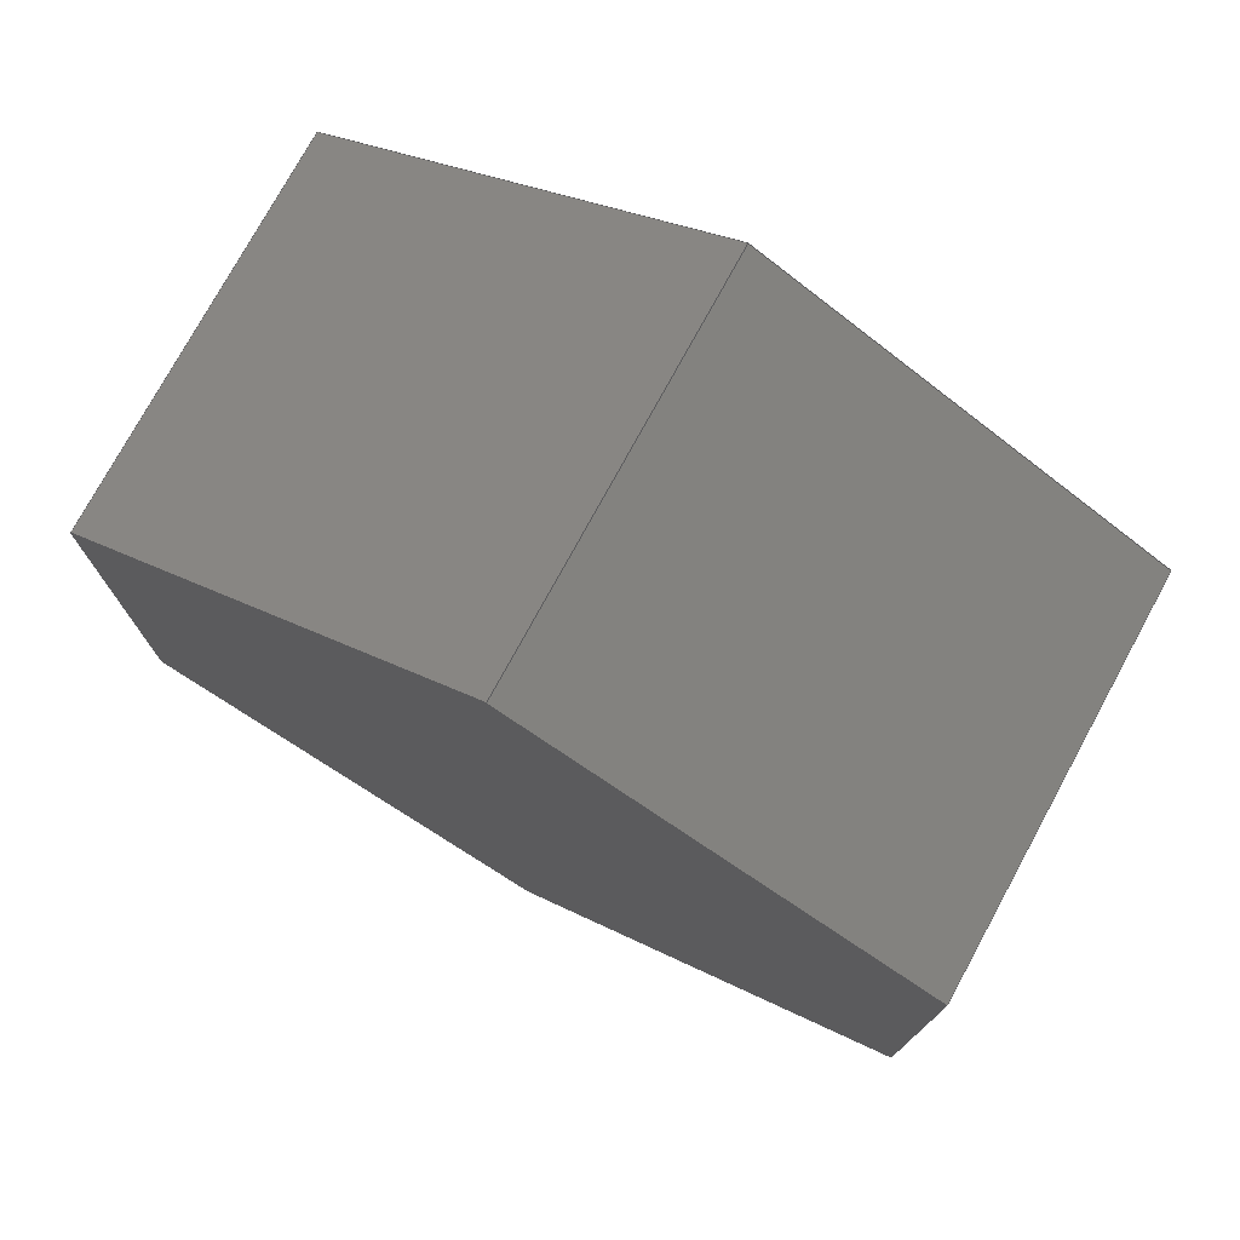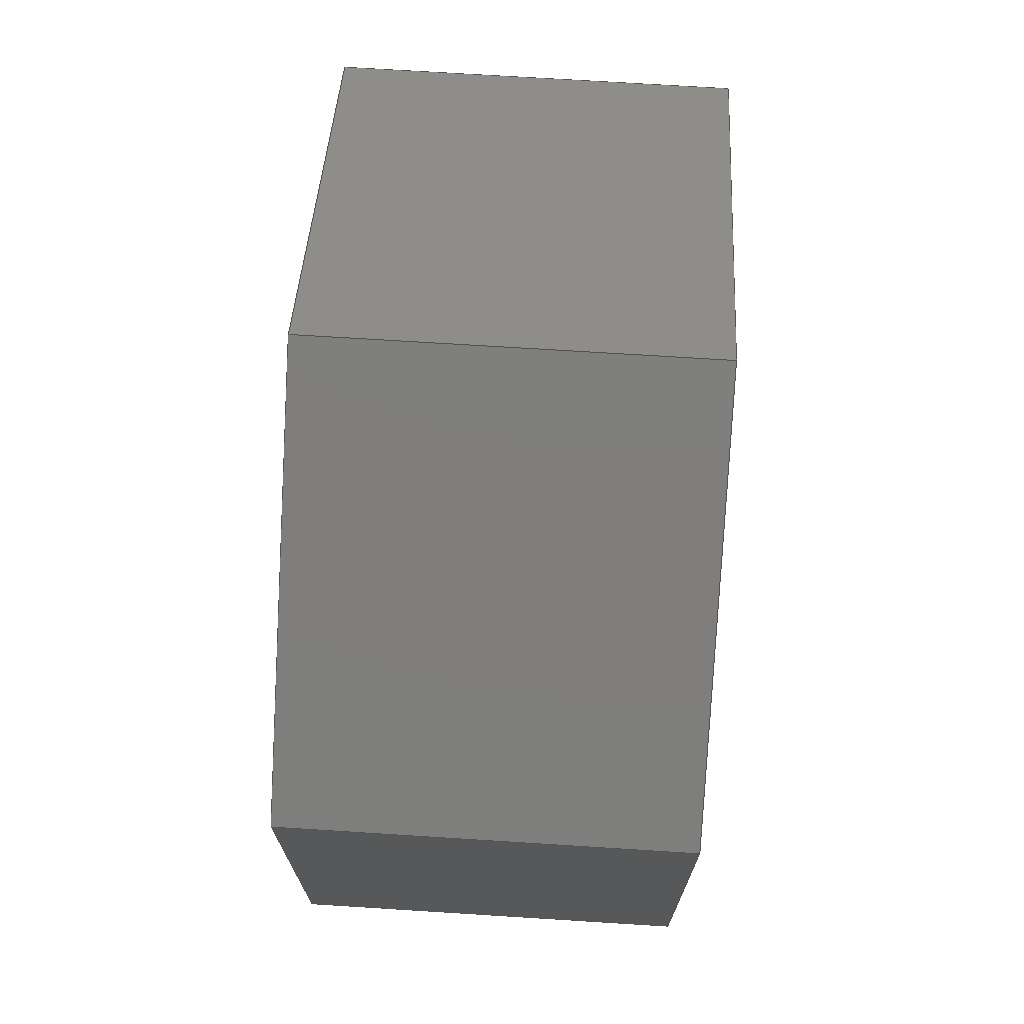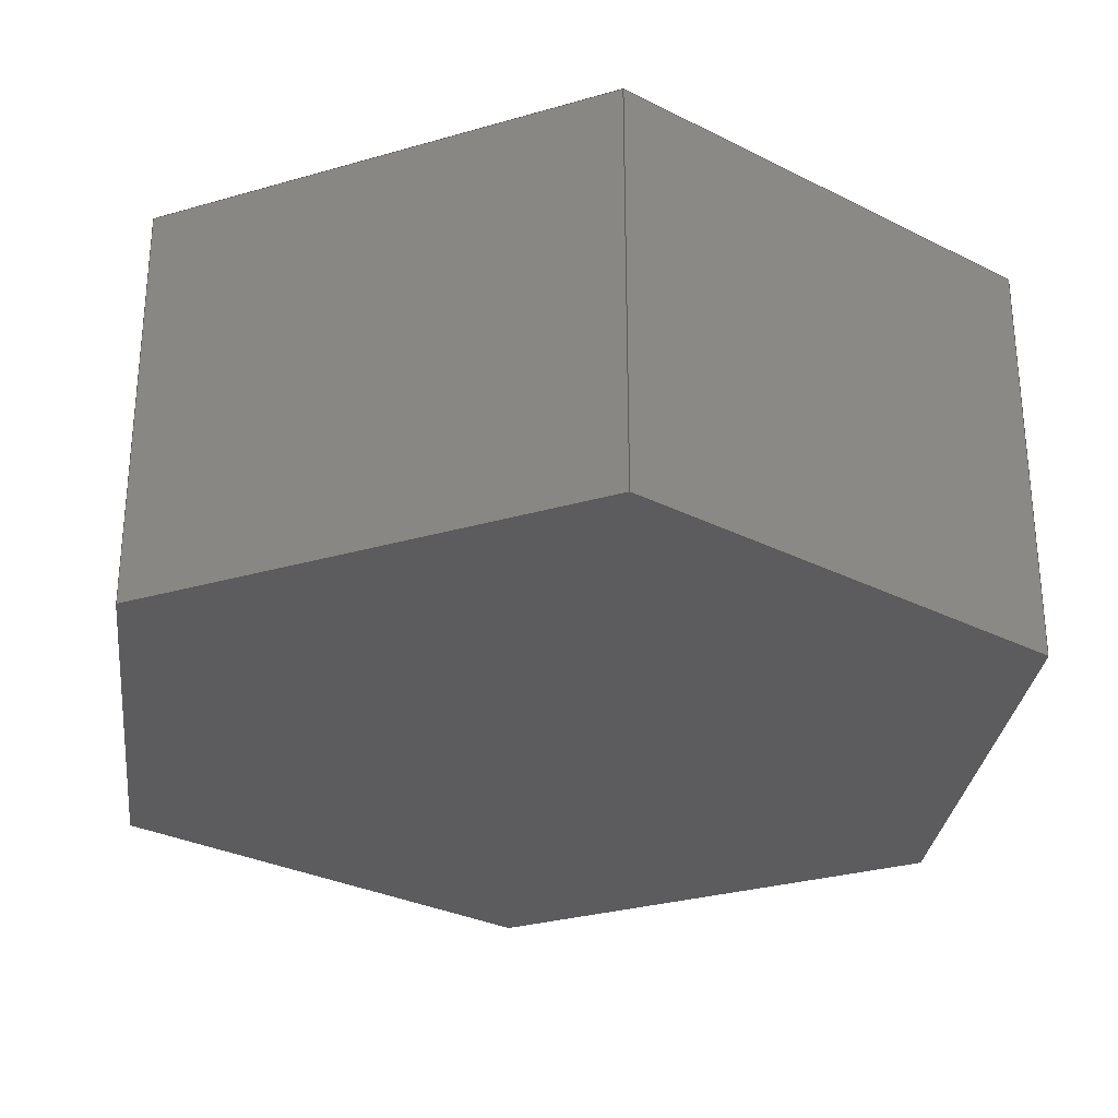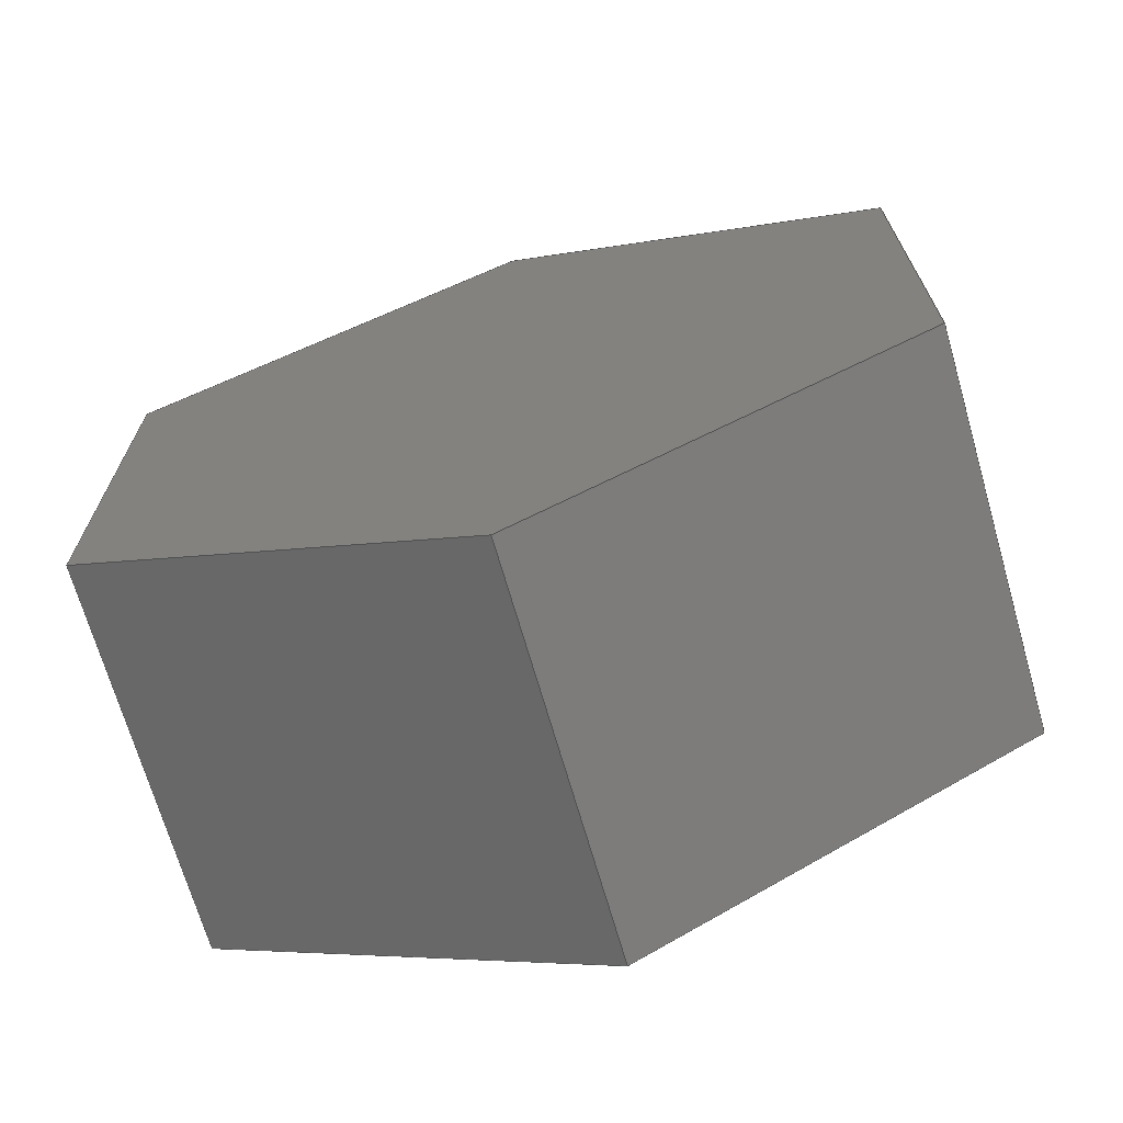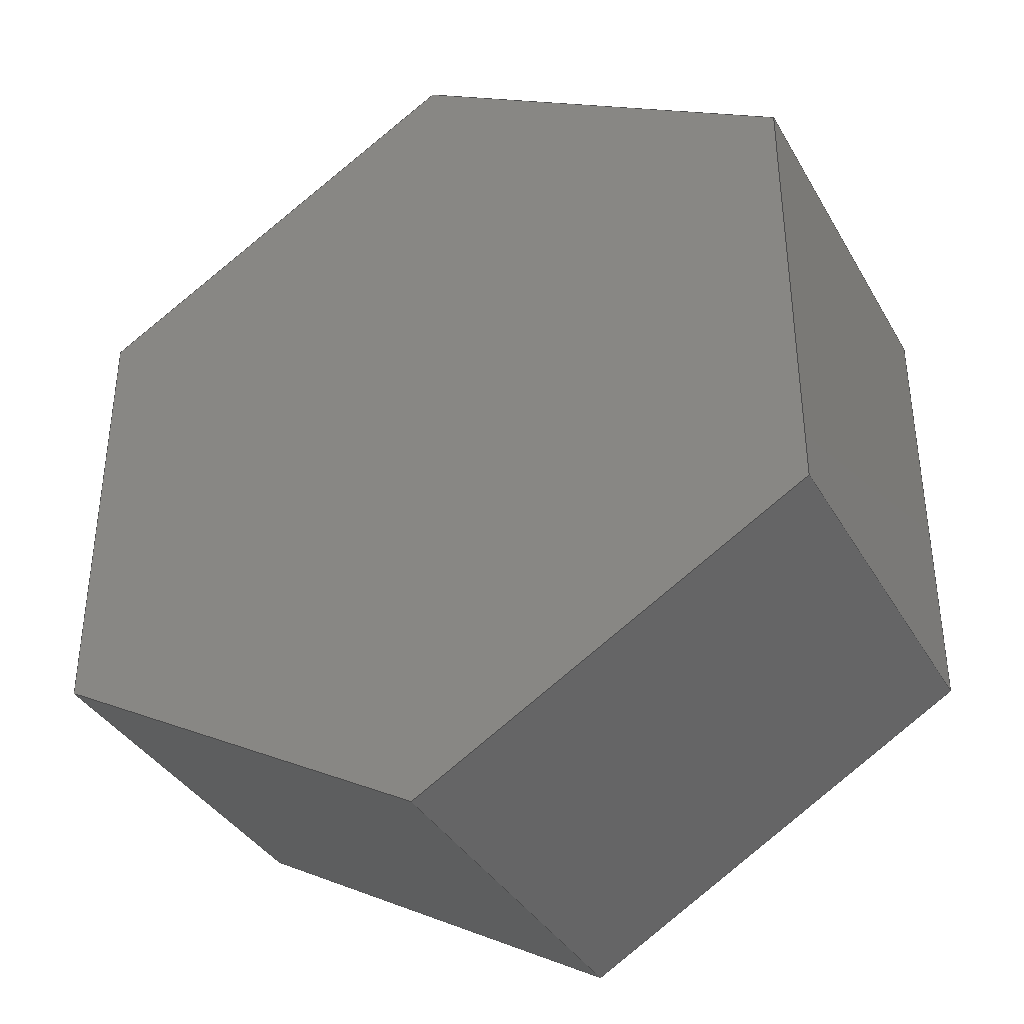
<metadata>
{"format":"step","ext":"step","renderer":"f3d","projection":"perspective","resolution":1024,"background":"white","views":[{"elev":76.1,"azim":28.6,"up":"+Y"},{"elev":71.5,"azim":-86.4,"up":"+Y"},{"elev":-29.5,"azim":113.2,"up":"+Z"},{"elev":-69.8,"azim":-163.9,"up":"+Y"},{"elev":-37.2,"azim":-153.1,"up":"+Y"}]}
</metadata>
<code>
ISO-10303-21;
DATA;
#1=MECHANICAL_DESIGN_GEOMETRIC_PRESENTATION_REPRESENTATION('',(#4),#240);
#2=SHAPE_REPRESENTATION_RELATIONSHIP('SRR','None',#247,#3);
#3=ADVANCED_BREP_SHAPE_REPRESENTATION('',(#5),#239);
#4=STYLED_ITEM('',(#256),#5);
#5=MANIFOLD_SOLID_BREP('Body1',#140);
#6=FACE_OUTER_BOUND('',#14,.T.);
#7=FACE_OUTER_BOUND('',#15,.T.);
#8=FACE_OUTER_BOUND('',#16,.T.);
#9=FACE_OUTER_BOUND('',#17,.T.);
#10=FACE_OUTER_BOUND('',#18,.T.);
#11=FACE_OUTER_BOUND('',#19,.T.);
#12=FACE_OUTER_BOUND('',#20,.T.);
#13=FACE_OUTER_BOUND('',#21,.T.);
#14=EDGE_LOOP('',(#88,#89,#90,#91));
#15=EDGE_LOOP('',(#92,#93,#94,#95));
#16=EDGE_LOOP('',(#96,#97,#98,#99));
#17=EDGE_LOOP('',(#100,#101,#102,#103));
#18=EDGE_LOOP('',(#104,#105,#106,#107));
#19=EDGE_LOOP('',(#108,#109,#110,#111));
#20=EDGE_LOOP('',(#112,#113,#114,#115,#116,#117));
#21=EDGE_LOOP('',(#118,#119,#120,#121,#122,#123));
#22=LINE('',#202,#40);
#23=LINE('',#204,#41);
#24=LINE('',#206,#42);
#25=LINE('',#207,#43);
#26=LINE('',#210,#44);
#27=LINE('',#212,#45);
#28=LINE('',#213,#46);
#29=LINE('',#216,#47);
#30=LINE('',#218,#48);
#31=LINE('',#219,#49);
#32=LINE('',#222,#50);
#33=LINE('',#224,#51);
#34=LINE('',#225,#52);
#35=LINE('',#228,#53);
#36=LINE('',#230,#54);
#37=LINE('',#231,#55);
#38=LINE('',#233,#56);
#39=LINE('',#234,#57);
#40=VECTOR('',#166,1);
#41=VECTOR('',#167,1);
#42=VECTOR('',#168,1);
#43=VECTOR('',#169,1);
#44=VECTOR('',#172,1);
#45=VECTOR('',#173,1);
#46=VECTOR('',#174,1);
#47=VECTOR('',#177,1);
#48=VECTOR('',#178,1);
#49=VECTOR('',#179,1);
#50=VECTOR('',#182,1);
#51=VECTOR('',#183,1);
#52=VECTOR('',#184,1);
#53=VECTOR('',#187,1);
#54=VECTOR('',#188,1);
#55=VECTOR('',#189,1);
#56=VECTOR('',#192,1);
#57=VECTOR('',#193,1);
#58=VERTEX_POINT('',#200);
#59=VERTEX_POINT('',#201);
#60=VERTEX_POINT('',#203);
#61=VERTEX_POINT('',#205);
#62=VERTEX_POINT('',#209);
#63=VERTEX_POINT('',#211);
#64=VERTEX_POINT('',#215);
#65=VERTEX_POINT('',#217);
#66=VERTEX_POINT('',#221);
#67=VERTEX_POINT('',#223);
#68=VERTEX_POINT('',#227);
#69=VERTEX_POINT('',#229);
#70=EDGE_CURVE('',#58,#59,#22,.T.);
#71=EDGE_CURVE('',#59,#60,#23,.T.);
#72=EDGE_CURVE('',#61,#60,#24,.T.);
#73=EDGE_CURVE('',#58,#61,#25,.T.);
#74=EDGE_CURVE('',#62,#58,#26,.T.);
#75=EDGE_CURVE('',#63,#61,#27,.T.);
#76=EDGE_CURVE('',#62,#63,#28,.T.);
#77=EDGE_CURVE('',#64,#62,#29,.T.);
#78=EDGE_CURVE('',#65,#63,#30,.T.);
#79=EDGE_CURVE('',#64,#65,#31,.T.);
#80=EDGE_CURVE('',#66,#64,#32,.T.);
#81=EDGE_CURVE('',#67,#65,#33,.T.);
#82=EDGE_CURVE('',#66,#67,#34,.T.);
#83=EDGE_CURVE('',#68,#66,#35,.T.);
#84=EDGE_CURVE('',#69,#67,#36,.T.);
#85=EDGE_CURVE('',#68,#69,#37,.T.);
#86=EDGE_CURVE('',#59,#68,#38,.T.);
#87=EDGE_CURVE('',#60,#69,#39,.T.);
#88=ORIENTED_EDGE('',*,*,#70,.T.);
#89=ORIENTED_EDGE('',*,*,#71,.T.);
#90=ORIENTED_EDGE('',*,*,#72,.F.);
#91=ORIENTED_EDGE('',*,*,#73,.F.);
#92=ORIENTED_EDGE('',*,*,#74,.T.);
#93=ORIENTED_EDGE('',*,*,#73,.T.);
#94=ORIENTED_EDGE('',*,*,#75,.F.);
#95=ORIENTED_EDGE('',*,*,#76,.F.);
#96=ORIENTED_EDGE('',*,*,#77,.T.);
#97=ORIENTED_EDGE('',*,*,#76,.T.);
#98=ORIENTED_EDGE('',*,*,#78,.F.);
#99=ORIENTED_EDGE('',*,*,#79,.F.);
#100=ORIENTED_EDGE('',*,*,#80,.T.);
#101=ORIENTED_EDGE('',*,*,#79,.T.);
#102=ORIENTED_EDGE('',*,*,#81,.F.);
#103=ORIENTED_EDGE('',*,*,#82,.F.);
#104=ORIENTED_EDGE('',*,*,#83,.T.);
#105=ORIENTED_EDGE('',*,*,#82,.T.);
#106=ORIENTED_EDGE('',*,*,#84,.F.);
#107=ORIENTED_EDGE('',*,*,#85,.F.);
#108=ORIENTED_EDGE('',*,*,#86,.T.);
#109=ORIENTED_EDGE('',*,*,#85,.T.);
#110=ORIENTED_EDGE('',*,*,#87,.F.);
#111=ORIENTED_EDGE('',*,*,#71,.F.);
#112=ORIENTED_EDGE('',*,*,#87,.T.);
#113=ORIENTED_EDGE('',*,*,#84,.T.);
#114=ORIENTED_EDGE('',*,*,#81,.T.);
#115=ORIENTED_EDGE('',*,*,#78,.T.);
#116=ORIENTED_EDGE('',*,*,#75,.T.);
#117=ORIENTED_EDGE('',*,*,#72,.T.);
#118=ORIENTED_EDGE('',*,*,#86,.F.);
#119=ORIENTED_EDGE('',*,*,#70,.F.);
#120=ORIENTED_EDGE('',*,*,#74,.F.);
#121=ORIENTED_EDGE('',*,*,#77,.F.);
#122=ORIENTED_EDGE('',*,*,#80,.F.);
#123=ORIENTED_EDGE('',*,*,#83,.F.);
#124=PLANE('',#154);
#125=PLANE('',#155);
#126=PLANE('',#156);
#127=PLANE('',#157);
#128=PLANE('',#158);
#129=PLANE('',#159);
#130=PLANE('',#160);
#131=PLANE('',#161);
#132=ADVANCED_FACE('',(#6),#124,.T.);
#133=ADVANCED_FACE('',(#7),#125,.T.);
#134=ADVANCED_FACE('',(#8),#126,.T.);
#135=ADVANCED_FACE('',(#9),#127,.T.);
#136=ADVANCED_FACE('',(#10),#128,.T.);
#137=ADVANCED_FACE('',(#11),#129,.T.);
#138=ADVANCED_FACE('',(#12),#130,.T.);
#139=ADVANCED_FACE('',(#13),#131,.F.);
#140=CLOSED_SHELL('',(#132,#133,#134,#135,#136,#137,#138,#139));
#141=DERIVED_UNIT_ELEMENT(#143,1);
#142=DERIVED_UNIT_ELEMENT(#242,3);
#143=(
MASS_UNIT()
NAMED_UNIT(*)
SI_UNIT(.KILO.,.GRAM.)
);
#144=DERIVED_UNIT((#141,#142));
#145=MEASURE_REPRESENTATION_ITEM('density measure',
POSITIVE_RATIO_MEASURE(7850),#144);
#146=PROPERTY_DEFINITION_REPRESENTATION(#151,#148);
#147=PROPERTY_DEFINITION_REPRESENTATION(#152,#149);
#148=REPRESENTATION('material name',(#150),#239);
#149=REPRESENTATION('density',(#145),#239);
#150=DESCRIPTIVE_REPRESENTATION_ITEM('Steel','Steel');
#151=PROPERTY_DEFINITION('material property','material name',#249);
#152=PROPERTY_DEFINITION('material property','density of part',#249);
#153=AXIS2_PLACEMENT_3D('placement',#198,#162,#163);
#154=AXIS2_PLACEMENT_3D('',#199,#164,#165);
#155=AXIS2_PLACEMENT_3D('',#208,#170,#171);
#156=AXIS2_PLACEMENT_3D('',#214,#175,#176);
#157=AXIS2_PLACEMENT_3D('',#220,#180,#181);
#158=AXIS2_PLACEMENT_3D('',#226,#185,#186);
#159=AXIS2_PLACEMENT_3D('',#232,#190,#191);
#160=AXIS2_PLACEMENT_3D('',#235,#194,#195);
#161=AXIS2_PLACEMENT_3D('',#236,#196,#197);
#162=DIRECTION('axis',(0,0,1));
#163=DIRECTION('refdir',(1,0,0));
#164=DIRECTION('center_axis',(0.5,-0.866,0));
#165=DIRECTION('ref_axis',(0.866,0.5,0));
#166=DIRECTION('',(0.866,0.5,0));
#167=DIRECTION('',(0,0,1));
#168=DIRECTION('',(0.866,0.5,0));
#169=DIRECTION('',(0,0,1));
#170=DIRECTION('center_axis',(-0.5,-0.866,0));
#171=DIRECTION('ref_axis',(0.866,-0.5,0));
#172=DIRECTION('',(0.866,-0.5,0));
#173=DIRECTION('',(0.866,-0.5,0));
#174=DIRECTION('',(0,0,1));
#175=DIRECTION('center_axis',(-1,3.606e-16,0));
#176=DIRECTION('ref_axis',(-3.606e-16,-1,0));
#177=DIRECTION('',(-3.606e-16,-1,0));
#178=DIRECTION('',(-3.606e-16,-1,0));
#179=DIRECTION('',(0,0,1));
#180=DIRECTION('center_axis',(-0.5,0.866,0));
#181=DIRECTION('ref_axis',(-0.866,-0.5,0));
#182=DIRECTION('',(-0.866,-0.5,0));
#183=DIRECTION('',(-0.866,-0.5,0));
#184=DIRECTION('',(0,0,1));
#185=DIRECTION('center_axis',(0.5,0.866,0));
#186=DIRECTION('ref_axis',(-0.866,0.5,0));
#187=DIRECTION('',(-0.866,0.5,0));
#188=DIRECTION('',(-0.866,0.5,0));
#189=DIRECTION('',(0,0,1));
#190=DIRECTION('center_axis',(1,-3.606e-16,0));
#191=DIRECTION('ref_axis',(3.606e-16,1,0));
#192=DIRECTION('',(3.606e-16,1,0));
#193=DIRECTION('',(3.606e-16,1,0));
#194=DIRECTION('center_axis',(0,0,1));
#195=DIRECTION('ref_axis',(1,0,0));
#196=DIRECTION('center_axis',(0,0,1));
#197=DIRECTION('ref_axis',(1,0,0));
#198=CARTESIAN_POINT('',(0,0,0));
#199=CARTESIAN_POINT('Origin',(-4.962e-16,-0.9238,
0));
#200=CARTESIAN_POINT('',(-4.962e-16,-0.9238,0));
#201=CARTESIAN_POINT('',(0.8,-0.4619,0));
#202=CARTESIAN_POINT('',(-4.962e-16,-0.9238,0));
#203=CARTESIAN_POINT('',(0.8,-0.4619,0.8));
#204=CARTESIAN_POINT('',(0.8,-0.4619,0));
#205=CARTESIAN_POINT('',(-4.996e-16,-0.9238,0.8));
#206=CARTESIAN_POINT('',(-4.962e-16,-0.9238,0.8));
#207=CARTESIAN_POINT('',(-4.962e-16,-0.9238,0));
#208=CARTESIAN_POINT('Origin',(-0.8,-0.4619,0));
#209=CARTESIAN_POINT('',(-0.8,-0.4619,0));
#210=CARTESIAN_POINT('',(-0.8,-0.4619,0));
#211=CARTESIAN_POINT('',(-0.8,-0.4619,0.8));
#212=CARTESIAN_POINT('',(-0.8,-0.4619,0.8));
#213=CARTESIAN_POINT('',(-0.8,-0.4619,0));
#214=CARTESIAN_POINT('Origin',(-0.8,0.4619,0));
#215=CARTESIAN_POINT('',(-0.8,0.4619,0));
#216=CARTESIAN_POINT('',(-0.8,0.4619,0));
#217=CARTESIAN_POINT('',(-0.8,0.4619,0.8));
#218=CARTESIAN_POINT('',(-0.8,0.4619,0.8));
#219=CARTESIAN_POINT('',(-0.8,0.4619,0));
#220=CARTESIAN_POINT('Origin',(1.656e-16,0.9238,0));
#221=CARTESIAN_POINT('',(1.656e-16,0.9238,0));
#222=CARTESIAN_POINT('',(1.656e-16,0.9238,0));
#223=CARTESIAN_POINT('',(1.11e-16,0.9238,0.8));
#224=CARTESIAN_POINT('',(1.656e-16,0.9238,0.8));
#225=CARTESIAN_POINT('',(1.656e-16,0.9238,0));
#226=CARTESIAN_POINT('Origin',(0.8,0.4619,0));
#227=CARTESIAN_POINT('',(0.8,0.4619,0));
#228=CARTESIAN_POINT('',(0.8,0.4619,0));
#229=CARTESIAN_POINT('',(0.8,0.4619,0.8));
#230=CARTESIAN_POINT('',(0.8,0.4619,0.8));
#231=CARTESIAN_POINT('',(0.8,0.4619,0));
#232=CARTESIAN_POINT('Origin',(0.8,-0.4619,0));
#233=CARTESIAN_POINT('',(0.8,-0.4619,0));
#234=CARTESIAN_POINT('',(0.8,-0.4619,0.8));
#235=CARTESIAN_POINT('Origin',(-1.11e-16,0,0.8));
#236=CARTESIAN_POINT('Origin',(-1.11e-16,0,0));
#237=UNCERTAINTY_MEASURE_WITH_UNIT(LENGTH_MEASURE(0.001),#241,
'DISTANCE_ACCURACY_VALUE',
'Maximum model space distance between geometric entities at asserted c
onnectivities');
#238=UNCERTAINTY_MEASURE_WITH_UNIT(LENGTH_MEASURE(0.001),#241,
'DISTANCE_ACCURACY_VALUE',
'Maximum model space distance between geometric entities at asserted c
onnectivities');
#239=(
GEOMETRIC_REPRESENTATION_CONTEXT(3)
GLOBAL_UNCERTAINTY_ASSIGNED_CONTEXT((#237))
GLOBAL_UNIT_ASSIGNED_CONTEXT((#241,#243,#244))
REPRESENTATION_CONTEXT('','3D')
);
#240=(
GEOMETRIC_REPRESENTATION_CONTEXT(3)
GLOBAL_UNCERTAINTY_ASSIGNED_CONTEXT((#238))
GLOBAL_UNIT_ASSIGNED_CONTEXT((#241,#243,#244))
REPRESENTATION_CONTEXT('','3D')
);
#241=(
LENGTH_UNIT()
NAMED_UNIT(*)
SI_UNIT(.CENTI.,.METRE.)
);
#242=(
LENGTH_UNIT()
NAMED_UNIT(*)
SI_UNIT($,.METRE.)
);
#243=(
NAMED_UNIT(*)
PLANE_ANGLE_UNIT()
SI_UNIT($,.RADIAN.)
);
#244=(
NAMED_UNIT(*)
SI_UNIT($,.STERADIAN.)
SOLID_ANGLE_UNIT()
);
#245=SHAPE_DEFINITION_REPRESENTATION(#246,#247);
#246=PRODUCT_DEFINITION_SHAPE('',$,#249);
#247=SHAPE_REPRESENTATION('',(#153),#239);
#248=PRODUCT_DEFINITION_CONTEXT('part definition',#253,'design');
#249=PRODUCT_DEFINITION('Screw 55x10V','Screw 55x10V',#250,#248);
#250=PRODUCT_DEFINITION_FORMATION('',$,#255);
#251=PRODUCT_RELATED_PRODUCT_CATEGORY('Screw 55x10V','Screw 55x10V',(#255));
#252=APPLICATION_PROTOCOL_DEFINITION('international standard',
'automotive_design',2009,#253);
#253=APPLICATION_CONTEXT(
'Core Data for Automotive Mechanical Design Process');
#254=PRODUCT_CONTEXT('part definition',#253,'mechanical');
#255=PRODUCT('Screw 55x10V','Screw 55x10V',$,(#254));
#256=PRESENTATION_STYLE_ASSIGNMENT((#257));
#257=SURFACE_STYLE_USAGE(.BOTH.,#258);
#258=SURFACE_SIDE_STYLE('',(#259));
#259=SURFACE_STYLE_FILL_AREA(#260);
#260=FILL_AREA_STYLE('Steel - Satin',(#261));
#261=FILL_AREA_STYLE_COLOUR('Steel - Satin',#262);
#262=COLOUR_RGB('Steel - Satin',0.6275,0.6275,0.6275);
ENDSEC;
END-ISO-10303-21;

</code>
